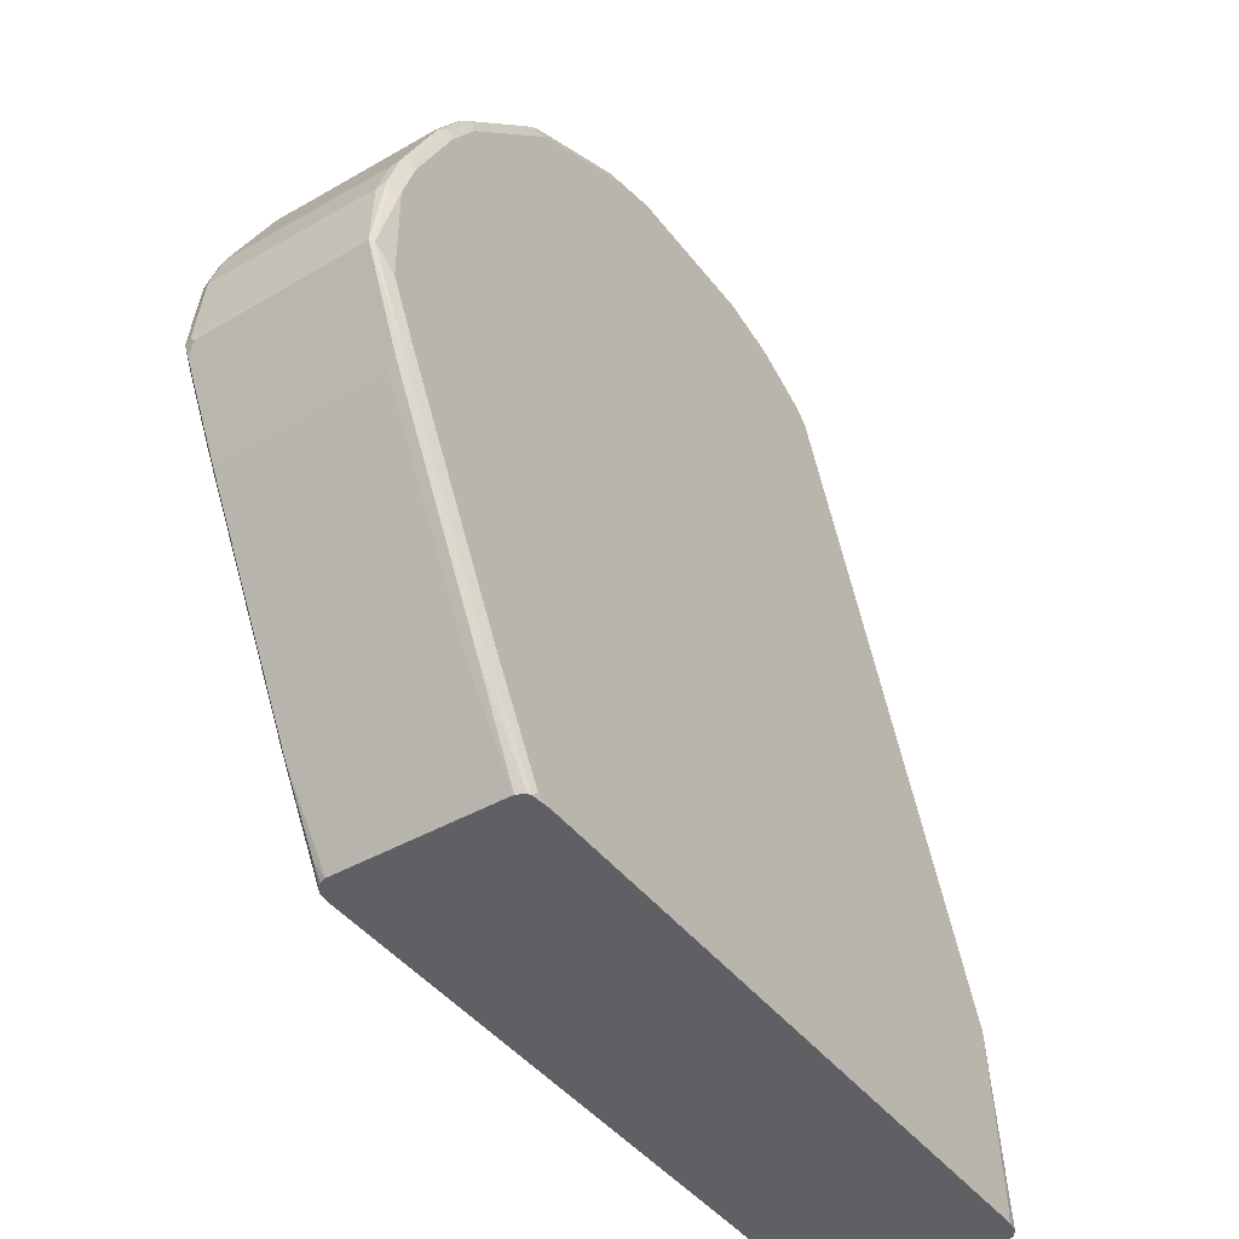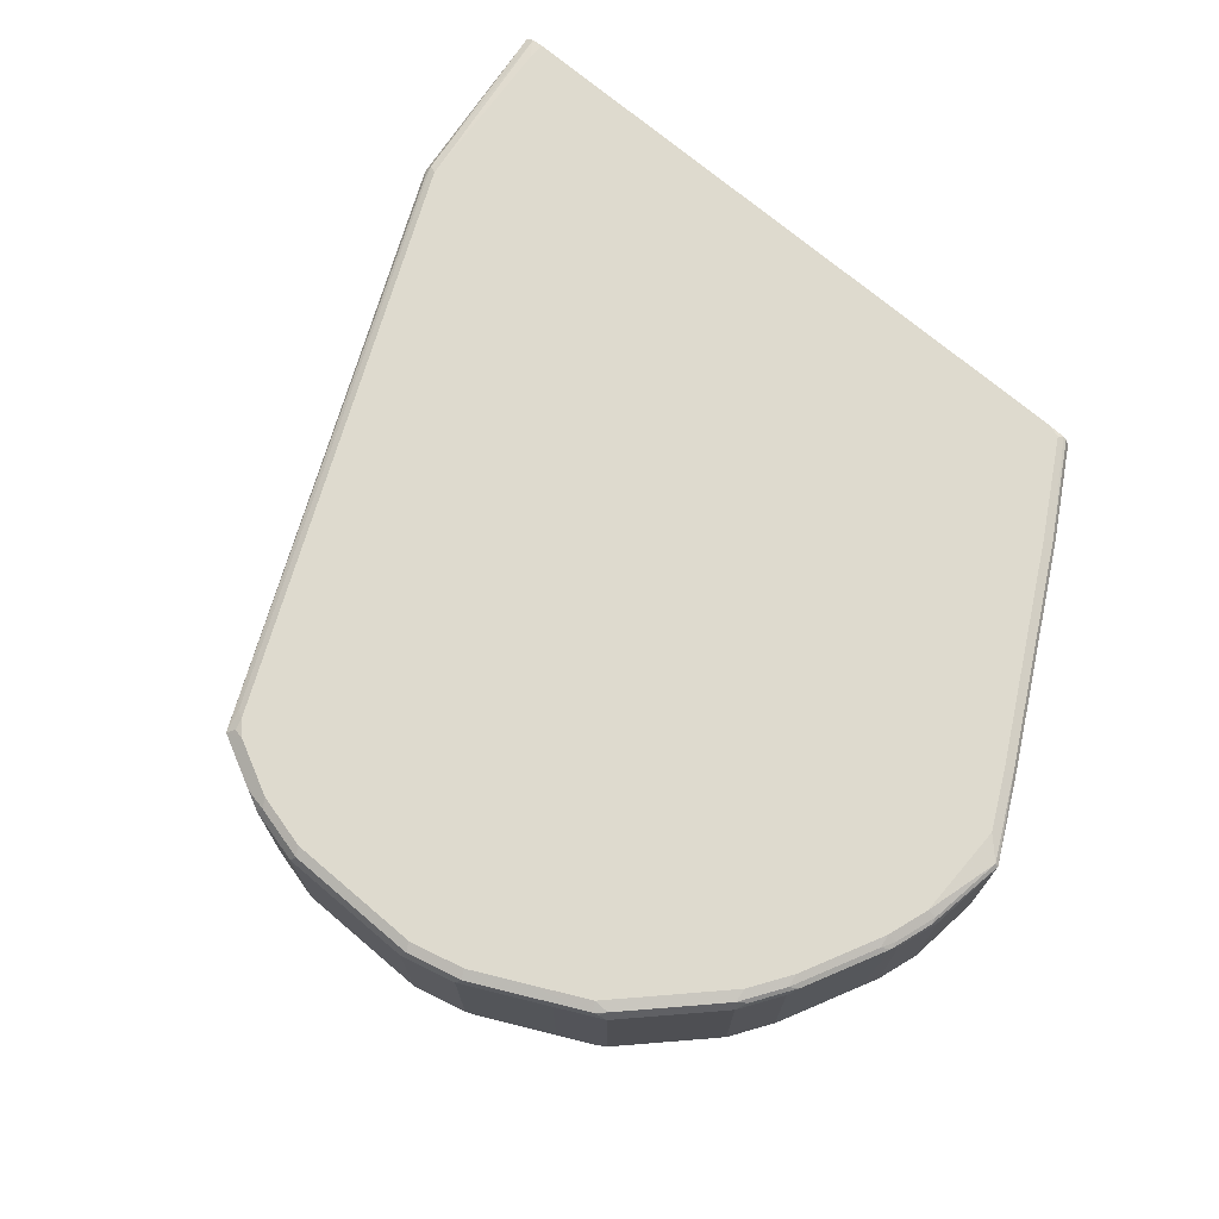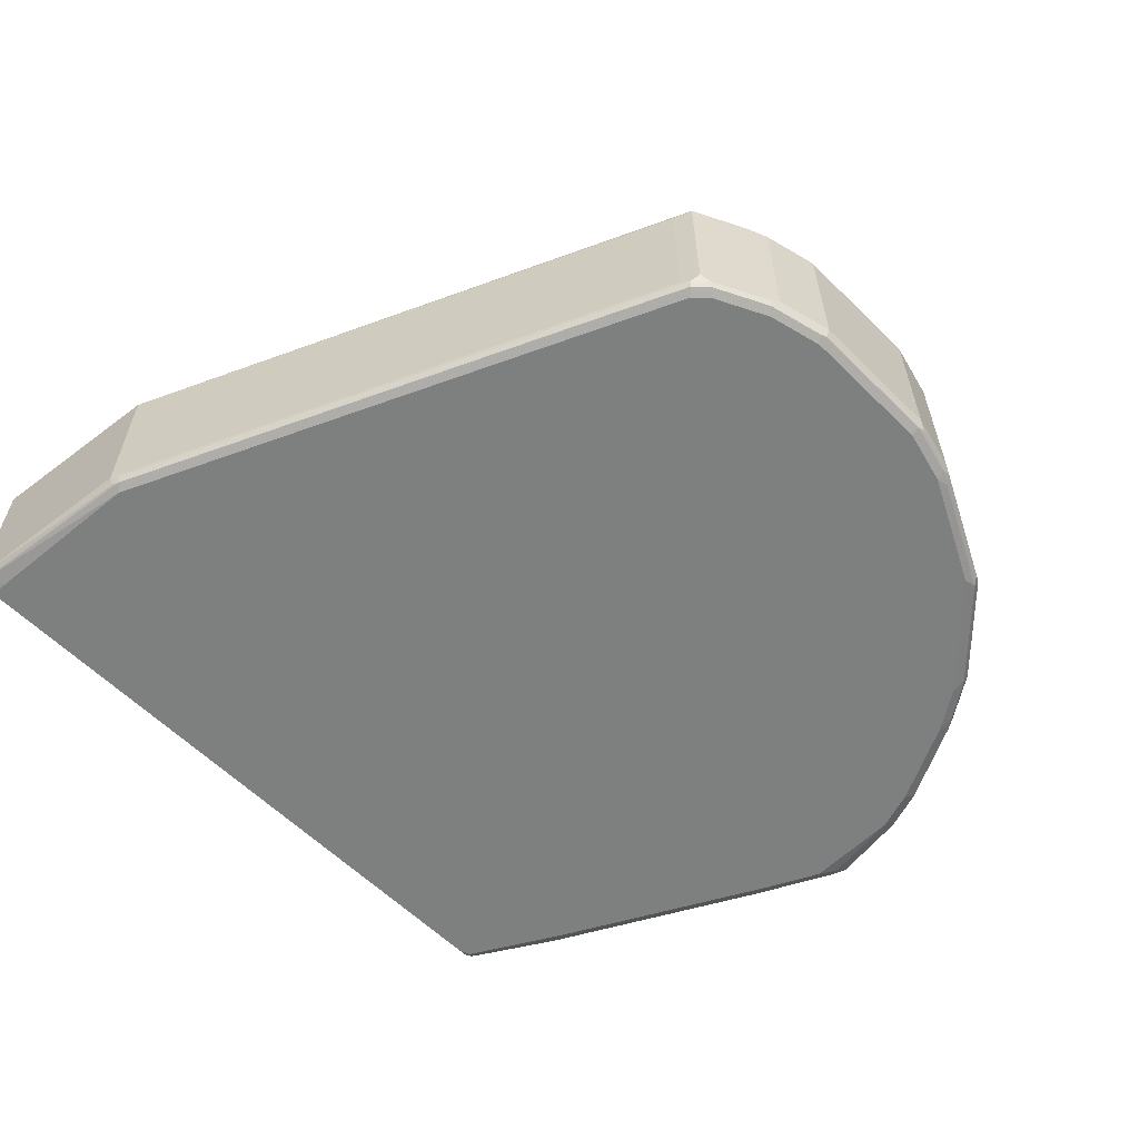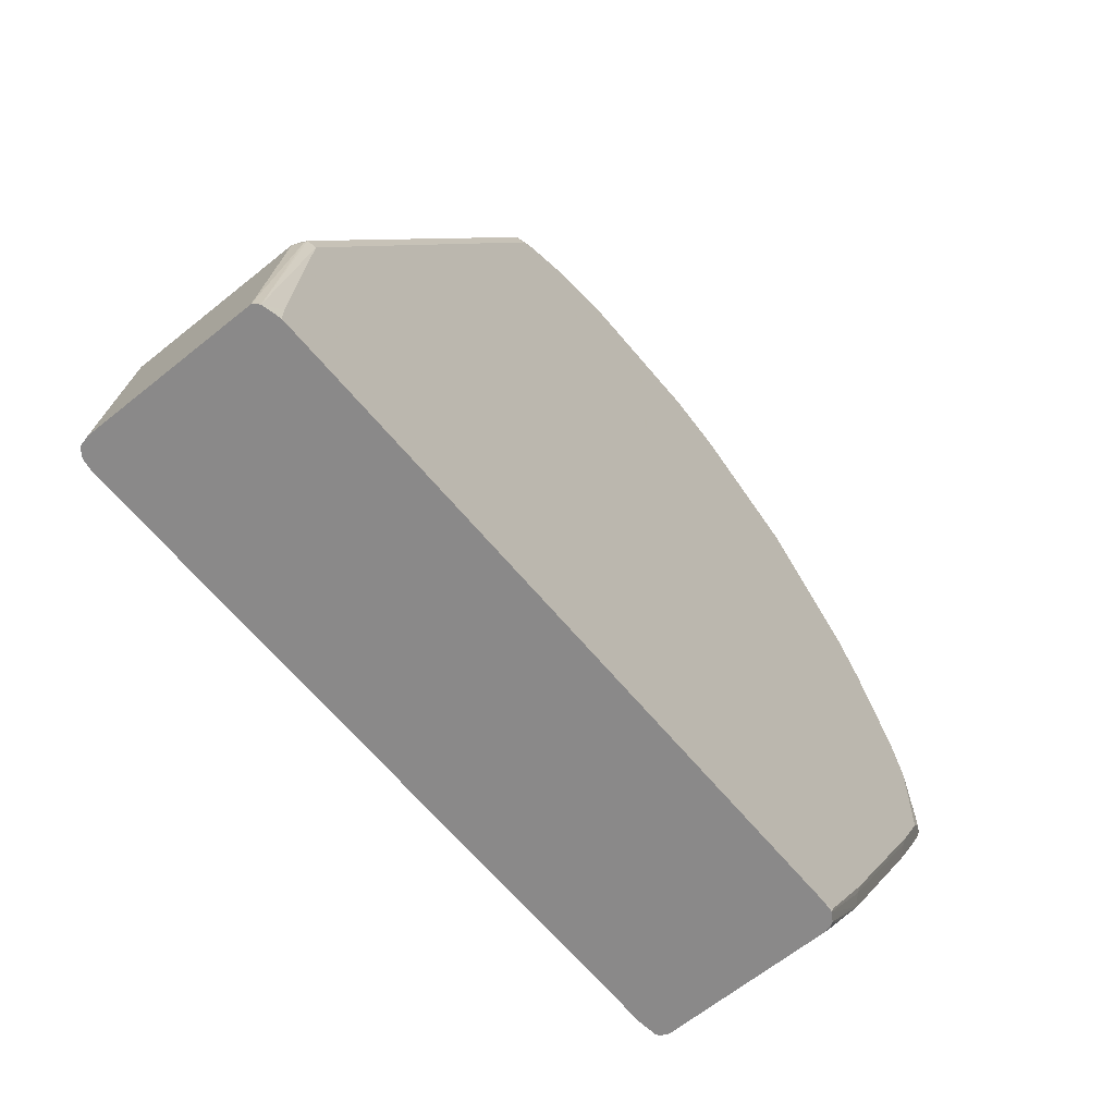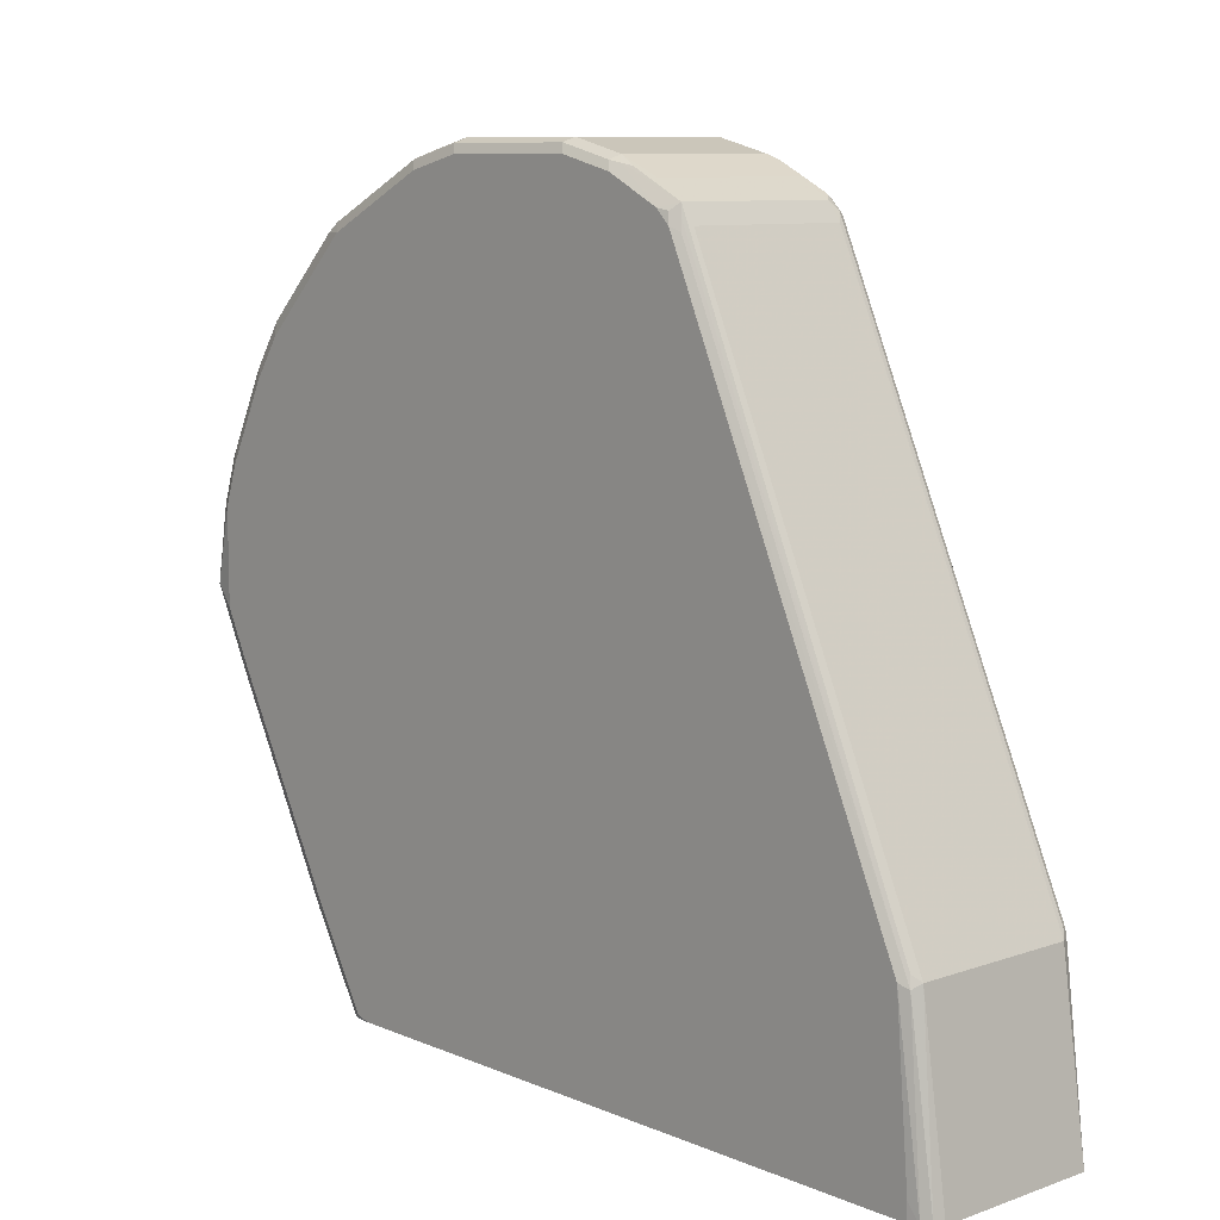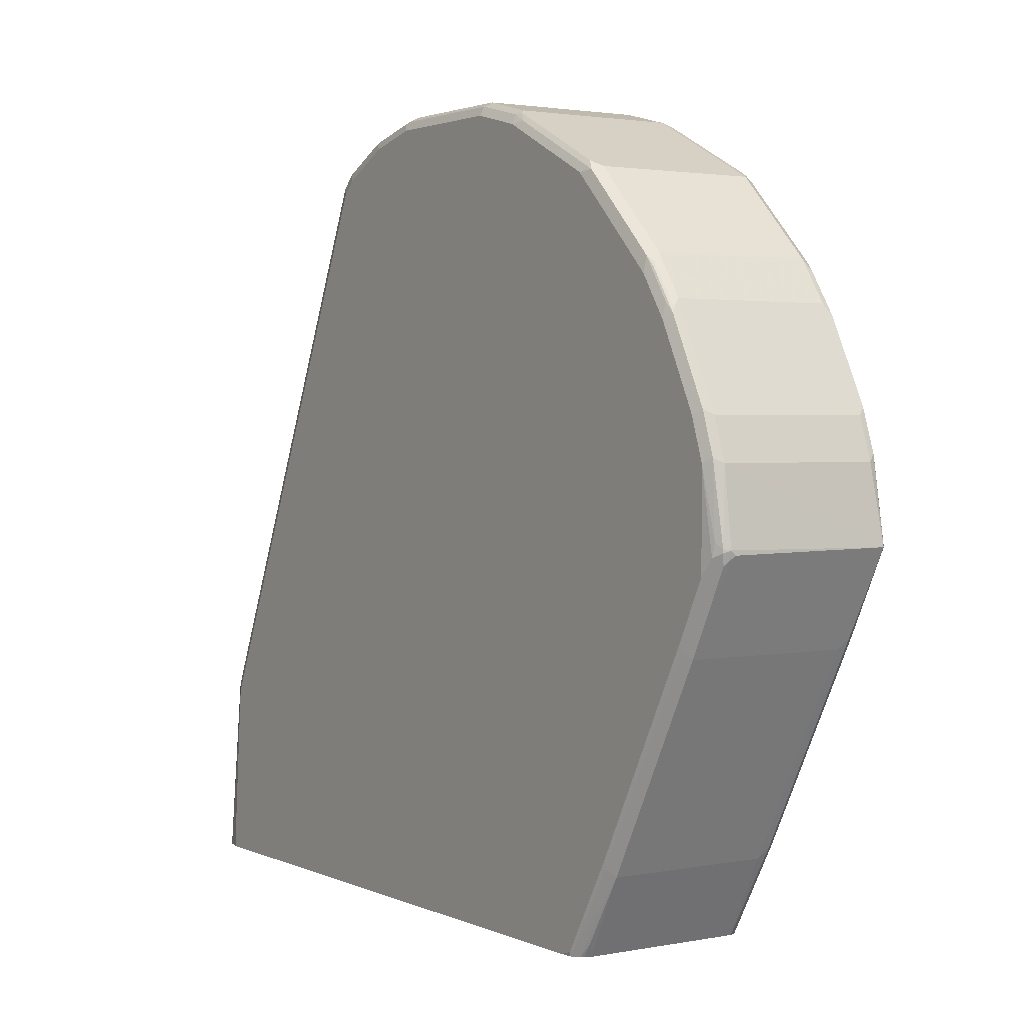
<metadata>
{"format":"obj","ext":"obj","renderer":"f3d","projection":"perspective","resolution":1024,"background":"white","views":[{"elev":-42.9,"azim":124.3,"up":"+Z"},{"elev":71.3,"azim":40.4,"up":"+Y"},{"elev":-59.6,"azim":-45.3,"up":"+Y"},{"elev":-63.3,"azim":-50.6,"up":"+Z"},{"elev":9.3,"azim":-132.4,"up":"+Z"},{"elev":2.2,"azim":56.2,"up":"+Z"}]}
</metadata>
<code>
v 0.4913 0.05359 0.536
v 0.4943 0.05954 0.533
v 0.4586 0.05954 0.524
v 0.4556 0.05359 0.527
v 0.4913 -0.05359 0.536
v 0.5806 0.05359 0.536
v 0.4913 0.06253 0.527
v 0.4556 0.06253 0.5181
v 0.5835 0.05954 0.533
v 0.4511 0.05806 0.5225
v 0.4437 0.05657 0.521
v 0.4258 0.05657 0.5121
v 0.4318 0.05062 0.5151
v 0.4556 -0.05359 0.527
v 0.4497 -0.05657 0.524
v 0.4511 -0.06029 0.5225
v 0.4869 -0.06029 0.5315
v 0.4913 -0.05954 0.533
v 0.5851 -0.05806 0.5337
v 0.5806 -0.05359 0.536
v 0.6163 0.05359 0.527
v 0.6193 0.05954 0.524
v 0.5806 0.06253 0.527
v 0.4199 0.06253 0.5002
v 0.4303 0.06103 0.5077
v 0.408 0.05657 0.5032
v 0.4318 -0.05657 0.5151
v 0.4154 -0.06029 0.5047
v 0.4199 -0.06253 0.5002
v 0.4556 -0.06253 0.5181
v 0.4913 -0.06253 0.527
v 0.5806 -0.06253 0.527
v 0.5806 -0.05954 0.533
v 0.6163 -0.05954 0.524
v 0.6208 -0.05806 0.5247
v 0.6163 -0.05359 0.527
v 0.6402 0.05359 0.5151
v 0.623 0.05806 0.5225
v 0.6521 0.06253 0.5002
v 0.6163 0.06253 0.5181
v 0.6908 0.05954 0.4883
v 0.4109 0.06253 0.4912
v 0.4124 0.06103 0.4987
v 0.4065 0.05806 0.4957
v 0.2457 0.05806 0.1385
v 0.2412 0.05359 0.134
v 0.402 0.05359 0.4912
v 0.408 -0.05062 0.5032
v 0.4139 -0.05657 0.5061
v 0.4065 -0.06029 0.4957
v 0.4109 -0.06253 0.4912
v 0.6163 -0.06253 0.5181
v 0.6252 -0.06029 0.5192
v 0.6744 -0.05806 0.498
v 0.6402 -0.05359 0.5151
v 0.6699 0.05359 0.5002
v 0.6945 0.05806 0.4868
v 0.6878 0.06253 0.4823
v 0.6978 0.06029 0.4823
v 0.2501 0.06253 0.134
v 0.2442 0.05954 0.131
v 0.405 0.05954 0.4883
v 0.2281 0.05772 0.01511
v 0.2264 0.05083 0.01511
v 0.2412 -0.05359 0.134
v 0.402 -0.05359 0.4912
v 0.405 -0.05657 0.4972
v 0.2442 -0.05657 0.14
v 0.2457 -0.06029 0.1385
v 0.2501 -0.06253 0.134
v 0.6521 -0.06253 0.5002
v 0.661 -0.06029 0.5013
v 0.6699 -0.05359 0.5002
v 0.6922 -0.05806 0.4891
v 0.6997 0.05359 0.4853
v 0.7146 0.06253 0.4556
v 0.7246 0.06029 0.4556
v 0.2412 0.06253 0.02683
v 0.2335 0.06129 0.01511
v 0.2264 -0.05635 0.01511
v 0.2442 -0.05954 0.134
v 0.2295 -0.05986 0.01511
v 0.2412 -0.06253 0.02683
v 0.6878 -0.06253 0.4823
v 0.6967 -0.06029 0.4834
v 0.6997 -0.05359 0.4853
v 0.7444 0.05359 0.4407
v 0.7325 0.06253 0.4377
v 0.7425 0.06029 0.4377
v 0.2412 0.06253 0.01511
v 0.2268 -0.05676 0.01511
v 0.2412 -0.06253 0.01511
v 0.7146 -0.06253 0.4556
v 0.7235 -0.06029 0.4567
v 0.7444 -0.05359 0.4407
v 0.7533 0.05359 0.4317
v 0.7514 0.06029 0.4287
v 0.7503 0.06253 0.4198
v 0.6699 0.06253 0.01511
v 0.6699 -0.06253 0.01511
v 0.7325 -0.06253 0.4377
v 0.7503 -0.06253 0.4198
v 0.7503 -0.06029 0.4299
v 0.7533 -0.05359 0.4317
v 0.757 0.05806 0.4243
v 0.7711 0.05359 0.4049
v 0.7693 0.06029 0.4019
v 0.7682 0.06253 0.393
v 0.6788 0.06253 0.01791
v 0.6788 0.06149 0.01511
v 0.6783 -0.06197 0.01511
v 0.6788 -0.06253 0.01791
v 0.7682 -0.06253 0.393
v 0.7682 -0.06029 0.403
v 0.7563 -0.05954 0.4228
v 0.7548 -0.05806 0.4265
v 0.7711 -0.05359 0.4049
v 0.7749 0.05806 0.3975
v 0.7771 0.05359 0.393
v 0.7872 0.06029 0.3662
v 0.7771 0.06253 0.3752
v 0.7146 0.06253 0.08042
v 0.6816 0.06115 0.01511
v 0.6816 -0.05976 0.01511
v 0.7176 -0.05657 0.06849
v 0.7131 -0.06103 0.07297
v 0.7146 -0.06253 0.08042
v 0.7771 -0.06253 0.3752
v 0.7741 -0.05954 0.396
v 0.7727 -0.05806 0.3997
v 0.7771 -0.05359 0.393
v 0.7861 0.05359 0.3752
v 0.8017 0.05806 0.3439
v 0.7961 0.06029 0.3483
v 0.7861 0.06253 0.3573
v 0.7191 0.06029 0.07593
v 0.7861 0.06253 0.2144
v 0.6839 0.06001 0.01511
v 0.6836 -0.0584 0.01511
v 0.6908 -0.05657 0.02382
v 0.6864 -0.05221 0.01511
v 0.7176 0.05062 0.06849
v 0.789 -0.05657 0.2025
v 0.7846 -0.06103 0.207
v 0.7861 -0.06253 0.2144
v 0.7861 -0.06253 0.3573
v 0.792 -0.05954 0.3603
v 0.7905 -0.05806 0.364
v 0.7861 -0.05359 0.3752
v 0.798 0.05359 0.3513
v 0.798 -0.05359 0.3513
v 0.8039 -0.05359 0.3394
v 0.8039 0.05359 0.3394
v 0.8106 0.05806 0.3171
v 0.8009 0.05954 0.3394
v 0.795 0.06253 0.3394
v 0.7205 0.05657 0.07445
v 0.7905 0.06029 0.21
v 0.792 0.05657 0.2084
v 0.8039 0.06253 0.2501
v 0.8173 0.06029 0.2636
v 0.6864 0.05498 0.01511
v 0.685 -0.05635 0.01511
v 0.789 0.05062 0.2025
v 0.8069 -0.05657 0.2382
v 0.7905 -0.05806 0.21
v 0.8024 -0.06103 0.2427
v 0.8039 -0.06253 0.2501
v 0.795 -0.06253 0.3394
v 0.8009 -0.05954 0.3424
v 0.8099 -0.05954 0.3156
v 0.8128 -0.05359 0.3126
v 0.8128 0.05359 0.3126
v 0.8196 0.05806 0.2636
v 0.8099 0.05954 0.3126
v 0.8039 0.06253 0.3126
v 0.8069 0.05062 0.2382
v 0.8188 -0.05062 0.2621
v 0.8158 -0.05657 0.2561
v 0.8173 -0.05806 0.2636
v 0.8099 -0.05954 0.2531
v 0.8113 -0.06103 0.2605
v 0.8039 -0.06253 0.3126
v 0.8128 -0.06029 0.2691
v 0.8173 -0.05806 0.2658
v 0.8188 -0.05359 0.265
f 109 123 110
f 106 131 119
f 106 119 118
f 109 122 123
f 107 120 121
f 107 121 108
f 106 117 131
f 107 118 120
f 105 118 107
f 102 113 114
f 104 130 117
f 104 116 130
f 103 116 104
f 103 115 116
f 103 114 115
f 102 114 103
f 100 111 112
f 111 124 125
f 105 106 118
f 111 125 126
f 125 140 141
f 113 128 129
f 99 109 110
f 125 139 140
f 124 139 125
f 123 136 138
f 122 137 136
f 122 136 123
f 120 135 121
f 120 134 135
f 120 133 134
f 119 149 132
f 119 131 149
f 118 133 120
f 118 132 133
f 118 119 132
f 117 130 131
f 115 130 116
f 115 129 130
f 114 129 115
f 113 129 114
f 111 126 127
f 97 108 98
f 68 81 69
f 97 105 107
f 76 89 88
f 76 77 89
f 75 87 77
f 75 95 87
f 75 86 95
f 74 85 86
f 72 85 74
f 71 85 72
f 71 84 85
f 70 82 83
f 69 82 70
f 69 81 82
f 125 141 162
f 66 68 67
f 65 68 66
f 65 81 68
f 65 80 81
f 63 80 64
f 63 91 80
f 77 87 89
f 78 90 79
f 80 91 81
f 81 91 82
f 96 106 105
f 96 117 106
f 96 104 117
f 96 105 97
f 95 103 104
f 94 103 95
f 94 102 103
f 94 101 102
f 93 101 94
f 97 107 108
f 89 97 98
f 87 97 89
f 87 96 97
f 87 104 96
f 87 95 104
f 86 94 95
f 85 94 86
f 84 94 85
f 84 93 94
f 82 92 83
f 88 89 98
f 125 162 142
f 143 177 165
f 125 164 143
f 165 178 179
f 165 174 178
f 165 177 174
f 161 175 174
f 161 176 175
f 160 176 161
f 159 177 164
f 159 174 177
f 158 174 159
f 158 161 174
f 155 176 156
f 155 175 176
f 154 174 175
f 154 173 174
f 152 170 171
f 152 173 153
f 152 172 173
f 152 171 172
f 151 170 152
f 165 179 180
f 148 151 149
f 165 180 181
f 167 181 182
f 63 82 91
f 182 184 183
f 180 186 185
f 180 182 181
f 180 184 182
f 180 185 184
f 179 186 180
f 178 186 179
f 174 186 178
f 172 174 173
f 172 186 174
f 172 185 186
f 171 185 172
f 171 184 185
f 171 183 184
f 169 171 170
f 169 183 171
f 168 182 183
f 167 182 168
f 165 181 167
f 148 170 151
f 147 170 148
f 146 169 170
f 133 173 154
f 133 153 173
f 133 152 153
f 133 151 152
f 133 150 151
f 132 150 133
f 132 151 150
f 132 149 151
f 130 149 131
f 130 148 149
f 129 148 130
f 129 147 148
f 128 147 129
f 128 170 147
f 128 146 170
f 126 145 127
f 126 144 145
f 125 144 126
f 125 143 144
f 133 154 175
f 133 175 155
f 133 155 134
f 134 155 156
f 145 167 168
f 145 165 167
f 145 166 165
f 143 145 144
f 143 166 145
f 143 165 166
f 143 164 177
f 142 159 164
f 142 157 159
f 125 142 164
f 142 162 157
f 139 163 140
f 138 157 162
f 137 161 158
f 137 160 161
f 136 159 157
f 136 158 159
f 136 137 158
f 136 157 138
f 134 156 135
f 140 163 141
f 63 92 82
f 111 127 112
f 63 111 100
f 16 29 30
f 16 28 29
f 16 27 28
f 15 27 16
f 14 27 15
f 13 48 27
f 13 26 48
f 12 26 13
f 10 12 11
f 10 26 12
f 10 25 26
f 9 40 23
f 9 22 40
f 8 25 10
f 8 24 25
f 7 24 8
f 7 42 24
f 7 60 42
f 7 78 60
f 16 30 31
f 7 90 78
f 16 31 17
f 17 32 33
f 26 45 46
f 26 44 45
f 24 26 25
f 24 43 26
f 24 42 43
f 22 41 39
f 22 57 41
f 22 38 57
f 22 39 40
f 21 38 22
f 21 37 38
f 21 55 37
f 21 36 55
f 19 36 20
f 19 35 36
f 19 34 35
f 19 33 34
f 18 33 19
f 17 33 18
f 17 31 32
f 7 99 90
f 7 109 99
f 7 122 109
f 4 13 27
f 4 12 13
f 4 11 12
f 4 10 11
f 3 10 4
f 3 8 10
f 2 23 7
f 2 9 23
f 2 8 3
f 2 7 8
f 1 9 2
f 1 6 9
f 1 20 6
f 1 5 20
f 1 14 5
f 1 4 14
f 1 3 4
f 1 2 3
f 63 100 92
f 4 27 14
f 5 14 15
f 5 15 16
f 5 16 17
f 7 137 122
f 7 160 137
f 7 176 160
f 7 156 176
f 7 135 156
f 7 121 135
f 7 108 121
f 7 98 108
f 7 88 98
f 26 46 47
f 7 76 88
f 7 39 58
f 7 40 39
f 7 23 40
f 6 21 22
f 6 36 21
f 6 20 36
f 5 19 20
f 5 18 19
f 5 17 18
f 7 58 76
f 26 47 66
f 6 22 9
f 26 43 42
f 54 73 55
f 52 72 53
f 52 71 72
f 50 70 51
f 50 69 70
f 50 68 69
f 50 67 68
f 49 67 50
f 48 67 49
f 48 66 67
f 46 66 47
f 46 65 66
f 46 80 65
f 46 64 80
f 46 63 64
f 46 61 63
f 45 61 46
f 44 61 45
f 44 62 61
f 54 72 74
f 54 74 73
f 56 73 74
f 56 74 86
f 63 124 111
f 26 66 48
f 63 139 124
f 63 163 139
f 63 141 163
f 63 162 141
f 63 138 162
f 63 123 138
f 63 110 123
f 42 62 44
f 63 99 110
f 63 79 90
f 61 79 63
f 60 79 61
f 60 78 79
f 59 75 77
f 58 59 77
f 57 75 59
f 56 75 57
f 56 86 75
f 63 90 99
f 42 61 62
f 58 77 76
f 41 59 58
f 29 128 113
f 29 146 128
f 29 169 146
f 29 183 169
f 29 168 183
f 29 145 168
f 29 127 145
f 29 112 127
f 29 100 112
f 29 83 92
f 29 70 83
f 29 51 70
f 29 50 51
f 28 50 29
f 28 49 50
f 27 48 49
f 42 60 61
f 26 42 44
f 27 49 28
f 29 113 102
f 29 102 101
f 29 92 100
f 29 93 84
f 38 56 57
f 41 57 59
f 29 101 93
f 37 56 38
f 37 73 56
f 37 55 73
f 36 54 55
f 39 41 58
f 35 72 54
f 35 53 72
f 34 53 35
f 35 54 36
f 32 34 33
f 32 52 34
f 29 31 30
f 29 32 31
f 29 52 32
f 34 52 53
f 29 84 71
f 29 71 52

</code>
